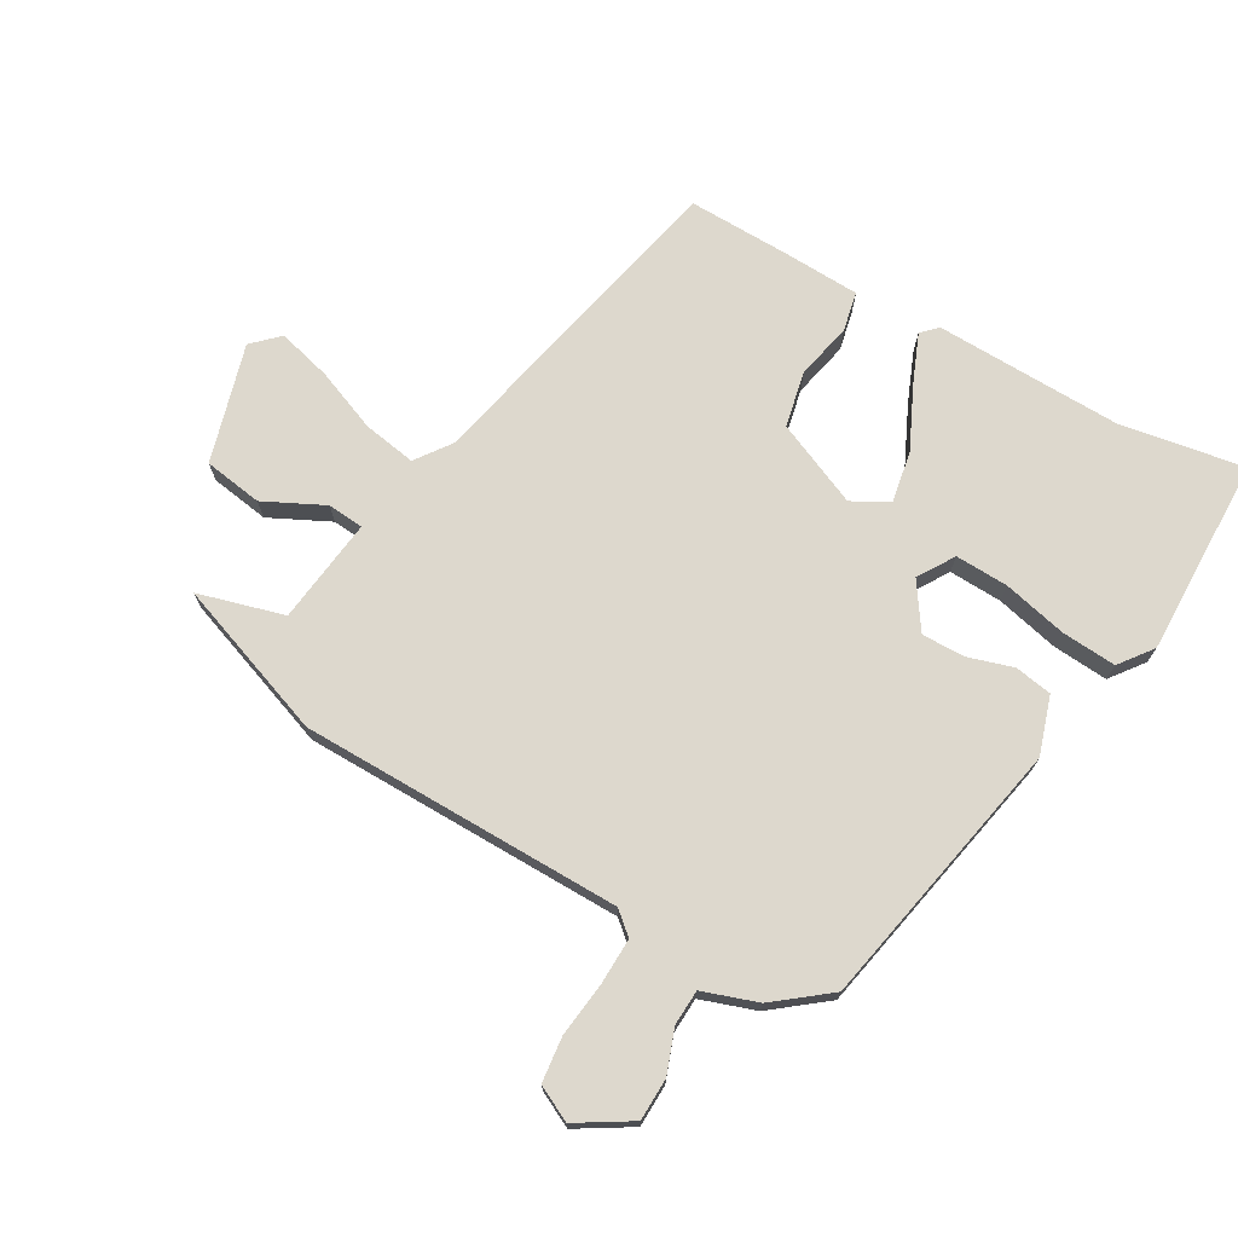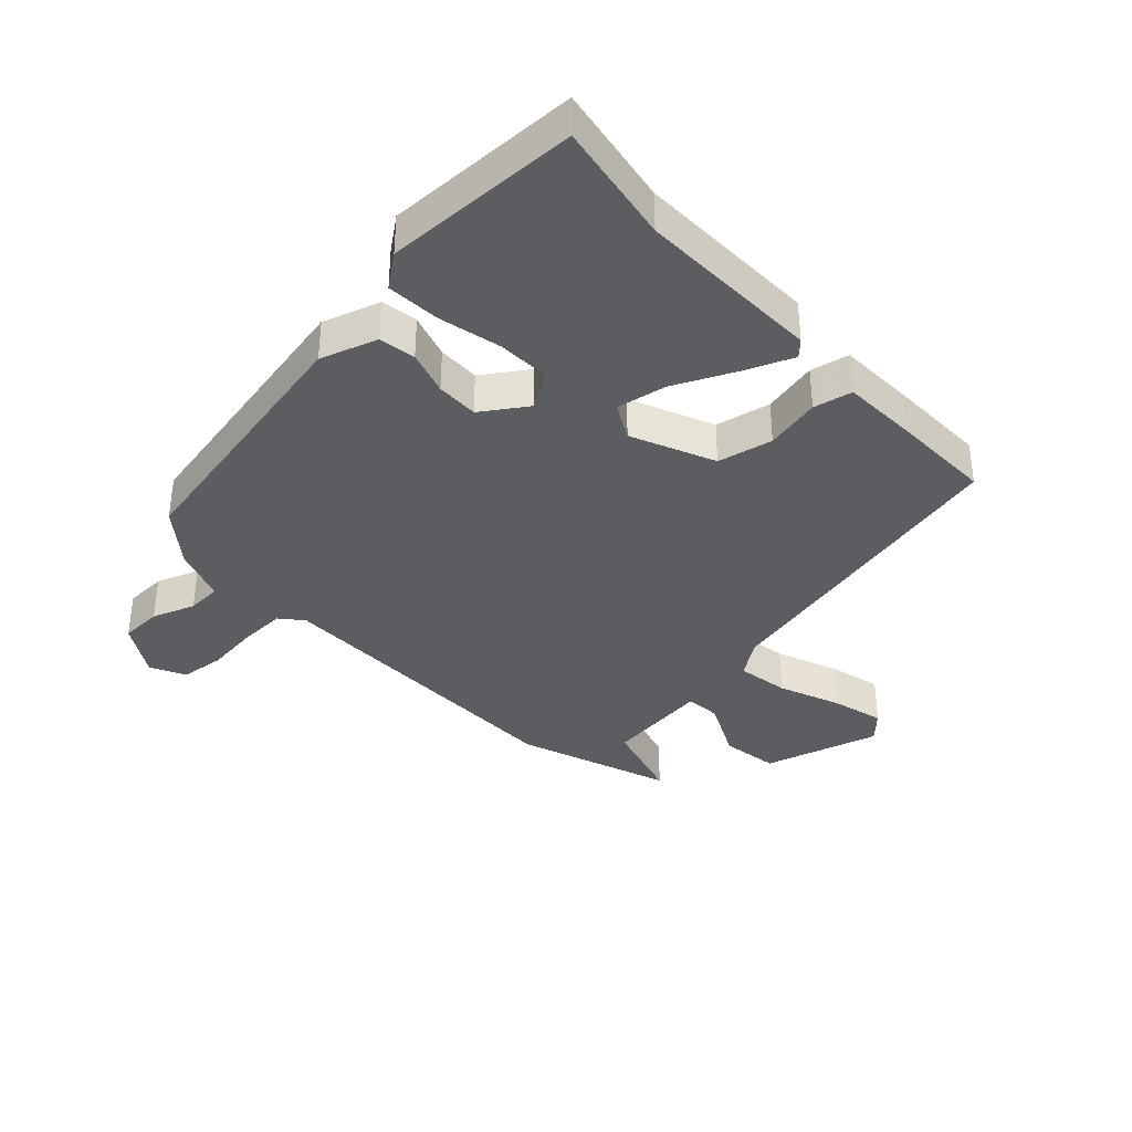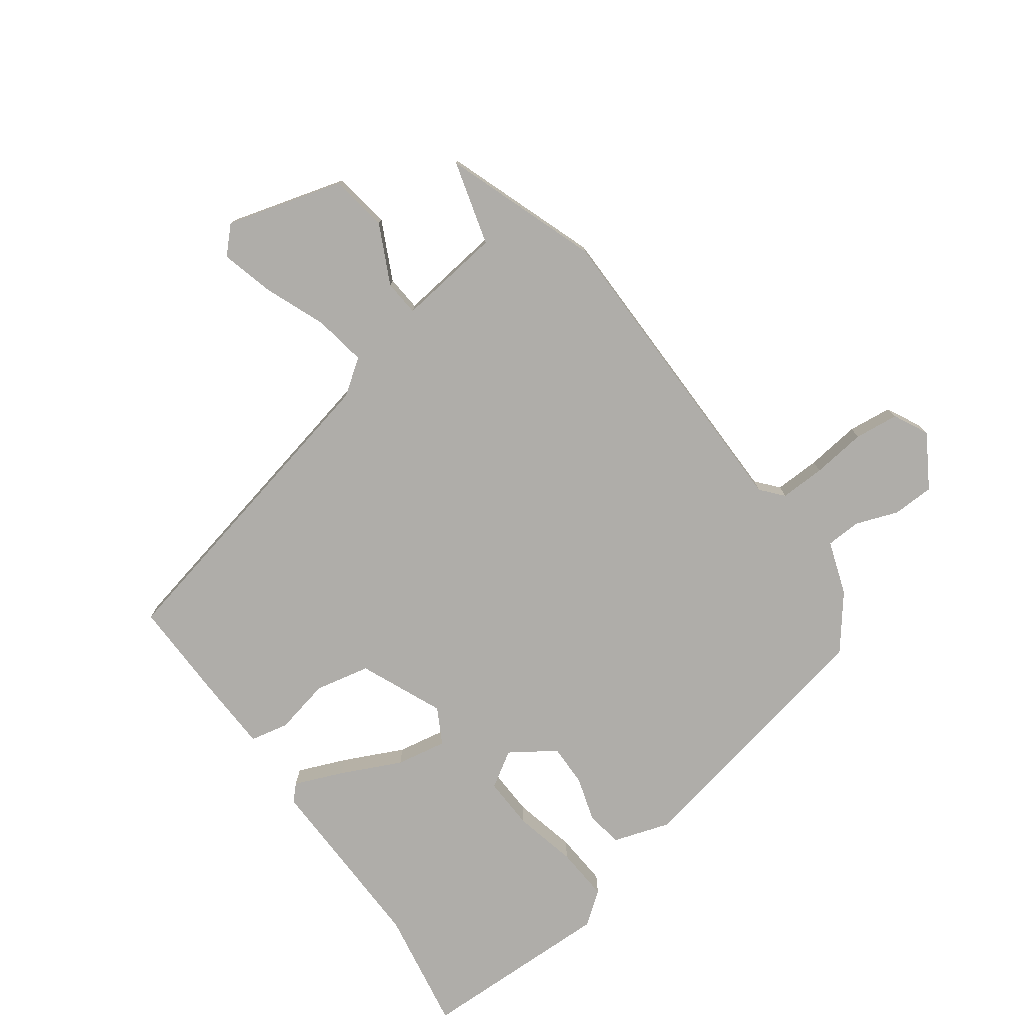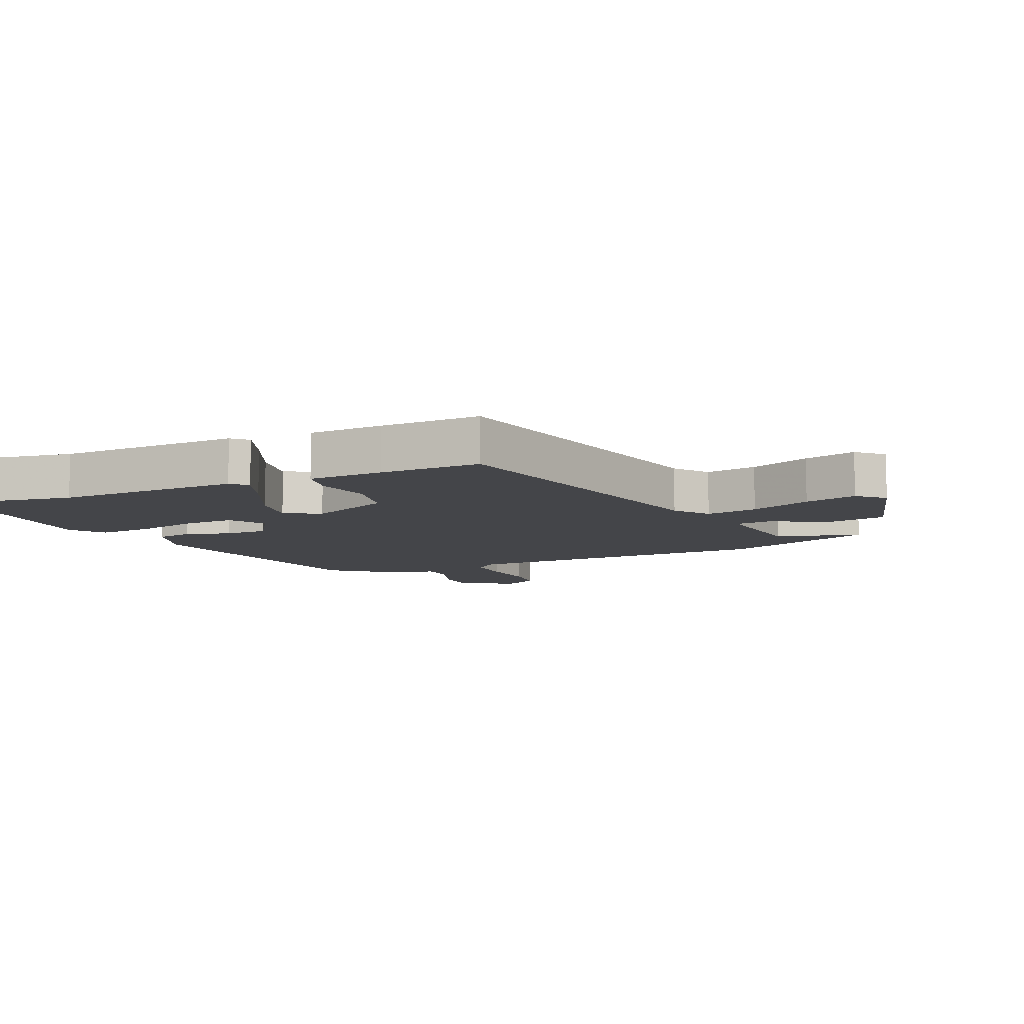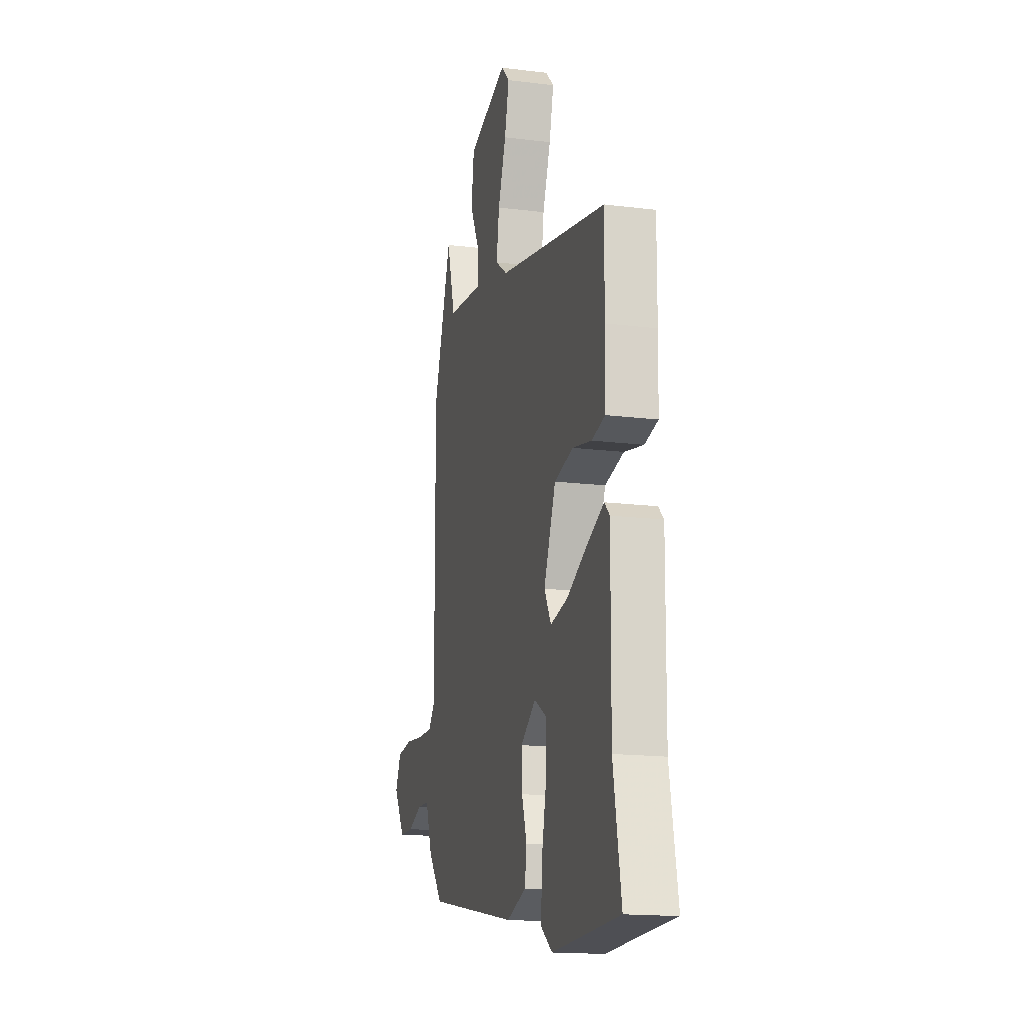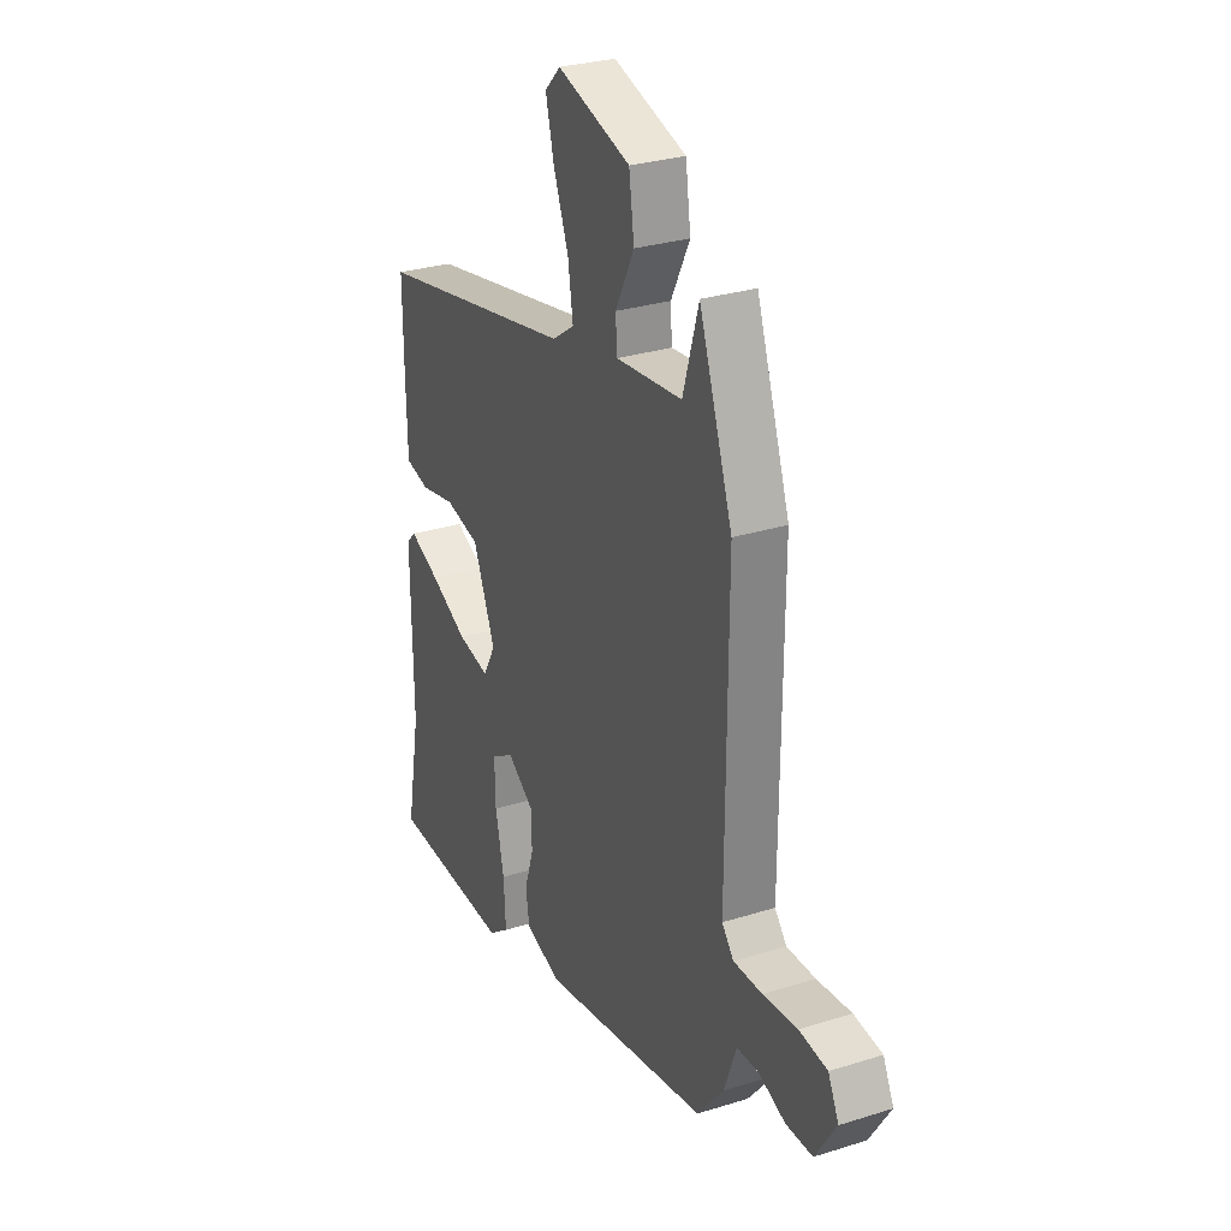
<metadata>
{"format":"obj","ext":"obj","renderer":"f3d","projection":"perspective","resolution":1024,"background":"white","views":[{"elev":72.3,"azim":120.7,"up":"+Y"},{"elev":-36.8,"azim":-136.2,"up":"+Y"},{"elev":-77.4,"azim":36.8,"up":"+Y"},{"elev":-9.1,"azim":-65.1,"up":"+Y"},{"elev":-16.3,"azim":-104.3,"up":"+Z"},{"elev":29.0,"azim":64.9,"up":"+Z"}]}
</metadata>
<code>
v 0.465 0.07 -0.398
v 0.035 0.07 -0.477
v -0.056 0.07 -0.446
v -0.065 0.07 -0.387
v -0.042 0.07 -0.316
v -0.04 0.07 -0.248
v -0.111 0.07 -0.199
v -0.169 0.07 -0.234
v -0.167 0.07 -0.318
v -0.145 0.07 -0.419
v -0.14 0.07 -0.506
v -0.193 0.07 -0.545
v -0.506 0.07 -0.534
v -0.47 0.07 -0.339
v -0.473 0.07 -0.043
v -0.449 0.07 -0.019
v -0.372 0.07 -0.052
v -0.276 0.07 -0.099
v -0.195 0.07 -0.115
v -0.163 0.07 -0.058
v -0.219 0.07 0.076
v -0.307 0.07 0.096
v -0.396 0.07 0.078
v -0.458 0.07 0.092
v -0.461 0.07 0.213
v -0.462 0.07 0.375
v 0.051 0.07 0.48
v 0.107 0.07 0.519
v 0.094 0.07 0.603
v 0.056 0.07 0.702
v 0.035 0.07 0.787
v 0.075 0.07 0.827
v 0.261 0.07 0.771
v 0.274 0.07 0.678
v 0.226 0.07 0.584
v 0.23 0.07 0.527
v 0.398 0.07 0.545
v 0.438 0.07 0.68
v 0.523 0.07 0.433
v 0.52 0.07 -0.076
v 0.55 0.07 -0.112
v 0.623 0.07 -0.111
v 0.71 0.07 -0.102
v 0.781 0.07 -0.111
v 0.808 0.07 -0.167
v 0.755 0.07 -0.251
v 0.688 0.07 -0.252
v 0.62 0.07 -0.226
v 0.564 0.07 -0.228
v 0.533 0.07 -0.314
v 0.465 0 -0.398
v 0.035 0 -0.477
v -0.056 0 -0.446
v -0.065 0 -0.387
v -0.042 0 -0.316
v -0.04 0 -0.248
v -0.111 0 -0.199
v -0.169 0 -0.234
v -0.167 0 -0.318
v -0.145 0 -0.419
v -0.14 0 -0.506
v -0.193 0 -0.545
v -0.506 0 -0.534
v -0.47 0 -0.339
v -0.473 0 -0.043
v -0.449 0 -0.019
v -0.372 0 -0.052
v -0.276 0 -0.099
v -0.195 0 -0.115
v -0.163 0 -0.058
v -0.219 0 0.076
v -0.307 0 0.096
v -0.396 0 0.078
v -0.458 0 0.092
v -0.461 0 0.213
v -0.462 0 0.375
v 0.051 0 0.48
v 0.107 0 0.519
v 0.094 0 0.603
v 0.056 0 0.702
v 0.035 0 0.787
v 0.075 0 0.827
v 0.261 0 0.771
v 0.274 0 0.678
v 0.226 0 0.584
v 0.23 0 0.527
v 0.398 0 0.545
v 0.438 0 0.68
v 0.523 0 0.433
v 0.52 0 -0.076
v 0.55 0 -0.112
v 0.623 0 -0.111
v 0.71 0 -0.102
v 0.781 0 -0.111
v 0.808 0 -0.167
v 0.755 0 -0.251
v 0.688 0 -0.252
v 0.62 0 -0.226
v 0.564 0 -0.228
v 0.533 0 -0.314
f 49 50 1 2
f 45 46 47 48
f 45 48 49
f 42 43 44 45
f 41 42 45 49
f 40 41 49 2
f 37 38 39 40
f 36 37 40 2
f 32 33 34 35
f 29 30 31 32
f 28 29 32 35
f 27 28 35 36
f 25 26 27
f 22 23 24 25
f 21 22 25 27
f 20 21 27 36
f 15 16 17 18
f 14 15 18
f 14 18 19
f 13 14 19
f 12 13 19
f 9 10 11 12
f 8 9 12 19
f 7 8 19 20
f 2 3 4 5
f 2 5 6
f 36 2 6
f 6 7 20 36
f 52 51 100 99
f 98 97 96 95
f 99 98 95
f 95 94 93 92
f 99 95 92 91
f 52 99 91 90
f 90 89 88 87
f 52 90 87 86
f 85 84 83 82
f 82 81 80 79
f 85 82 79 78
f 86 85 78 77
f 77 76 75
f 75 74 73 72
f 77 75 72 71
f 86 77 71 70
f 68 67 66 65
f 68 65 64
f 69 68 64
f 69 64 63
f 69 63 62
f 62 61 60 59
f 69 62 59 58
f 70 69 58 57
f 55 54 53 52
f 56 55 52
f 56 52 86
f 86 70 57 56
f 1 51 52 2
f 2 52 53 3
f 3 53 54 4
f 4 54 55 5
f 5 55 56 6
f 6 56 57 7
f 7 57 58 8
f 8 58 59 9
f 9 59 60 10
f 10 60 61 11
f 11 61 62 12
f 12 62 63 13
f 13 63 64 14
f 14 64 65 15
f 15 65 66 16
f 16 66 67 17
f 17 67 68 18
f 18 68 69 19
f 19 69 70 20
f 20 70 71 21
f 21 71 72 22
f 22 72 73 23
f 23 73 74 24
f 24 74 75 25
f 25 75 76 26
f 26 76 77 27
f 27 77 78 28
f 28 78 79 29
f 29 79 80 30
f 30 80 81 31
f 31 81 82 32
f 32 82 83 33
f 33 83 84 34
f 34 84 85 35
f 35 85 86 36
f 36 86 87 37
f 37 87 88 38
f 38 88 89 39
f 39 89 90 40
f 40 90 91 41
f 41 91 92 42
f 42 92 93 43
f 43 93 94 44
f 44 94 95 45
f 45 95 96 46
f 46 96 97 47
f 47 97 98 48
f 48 98 99 49
f 49 99 100 50
f 50 100 51 1

</code>
